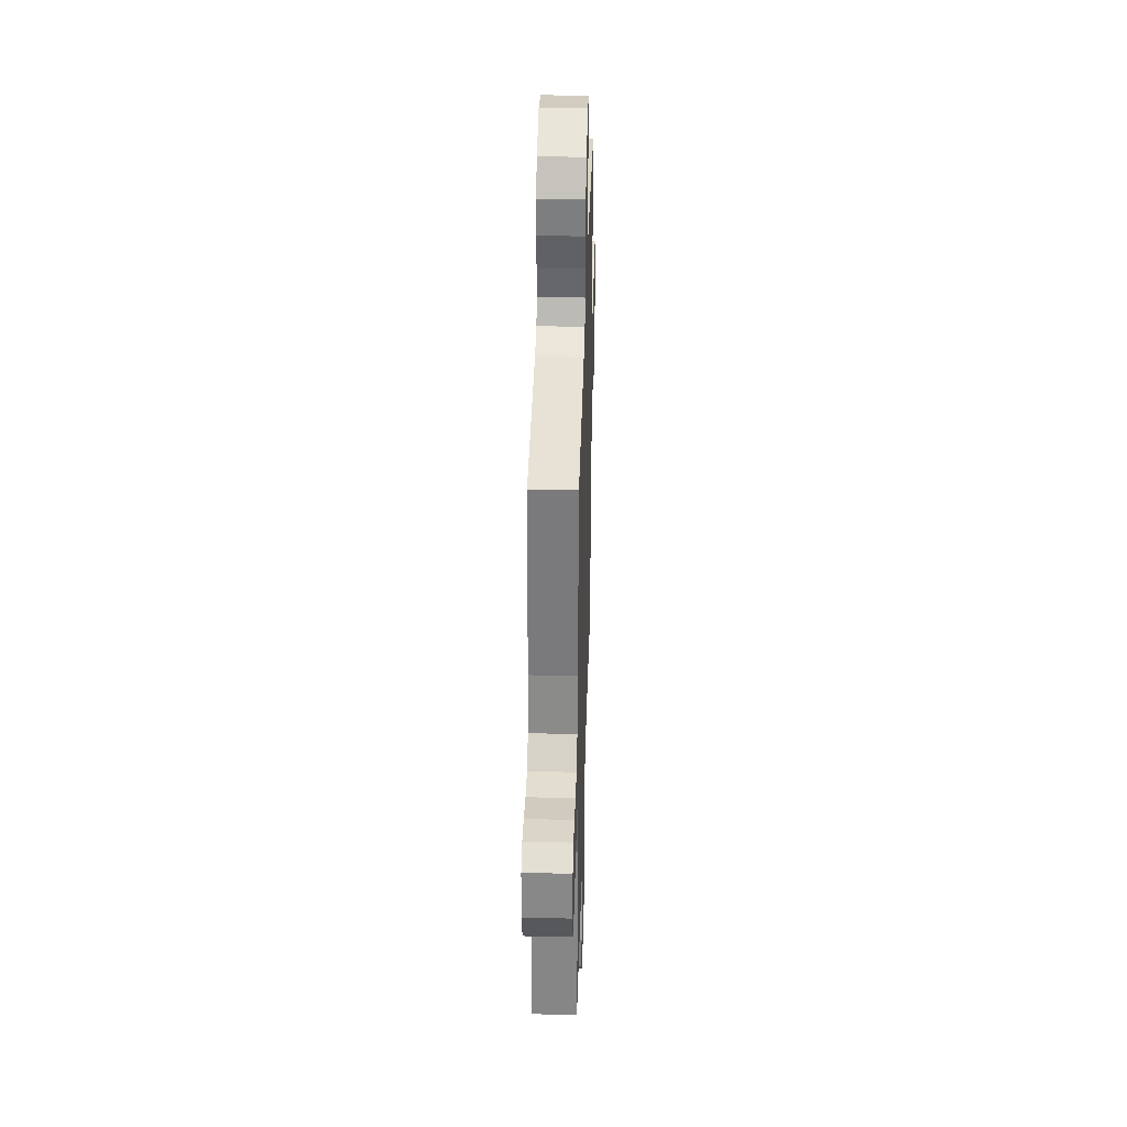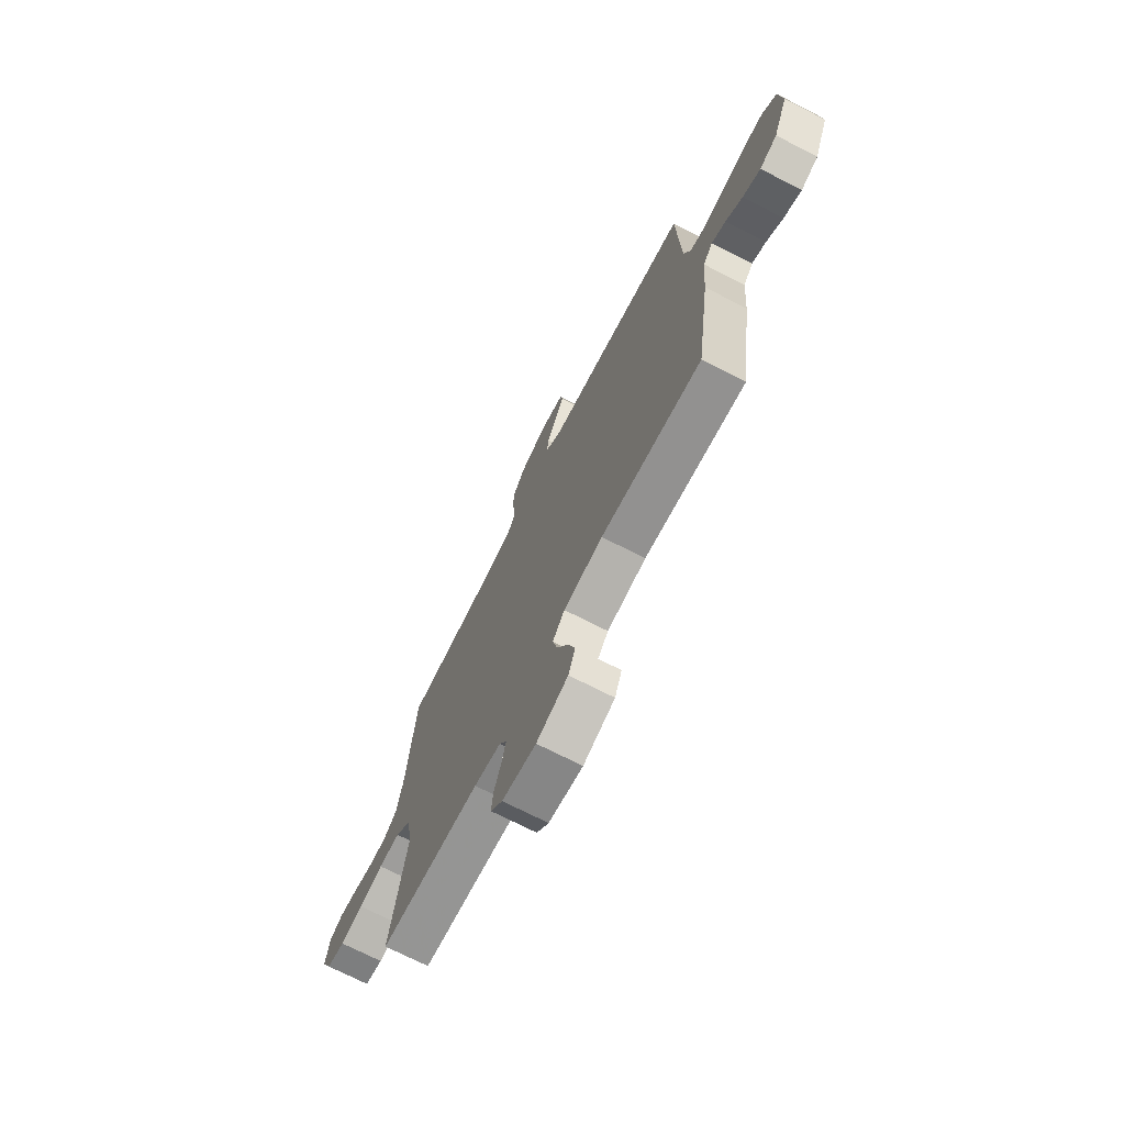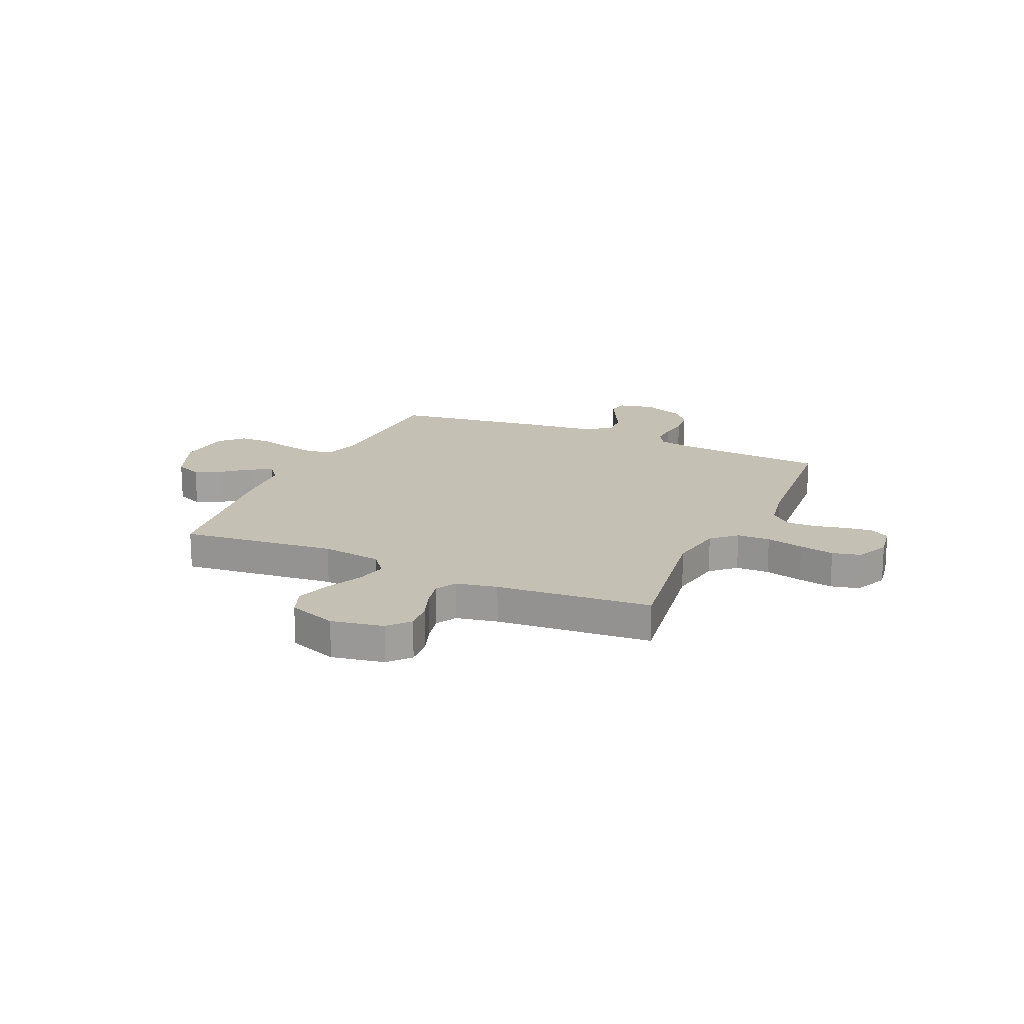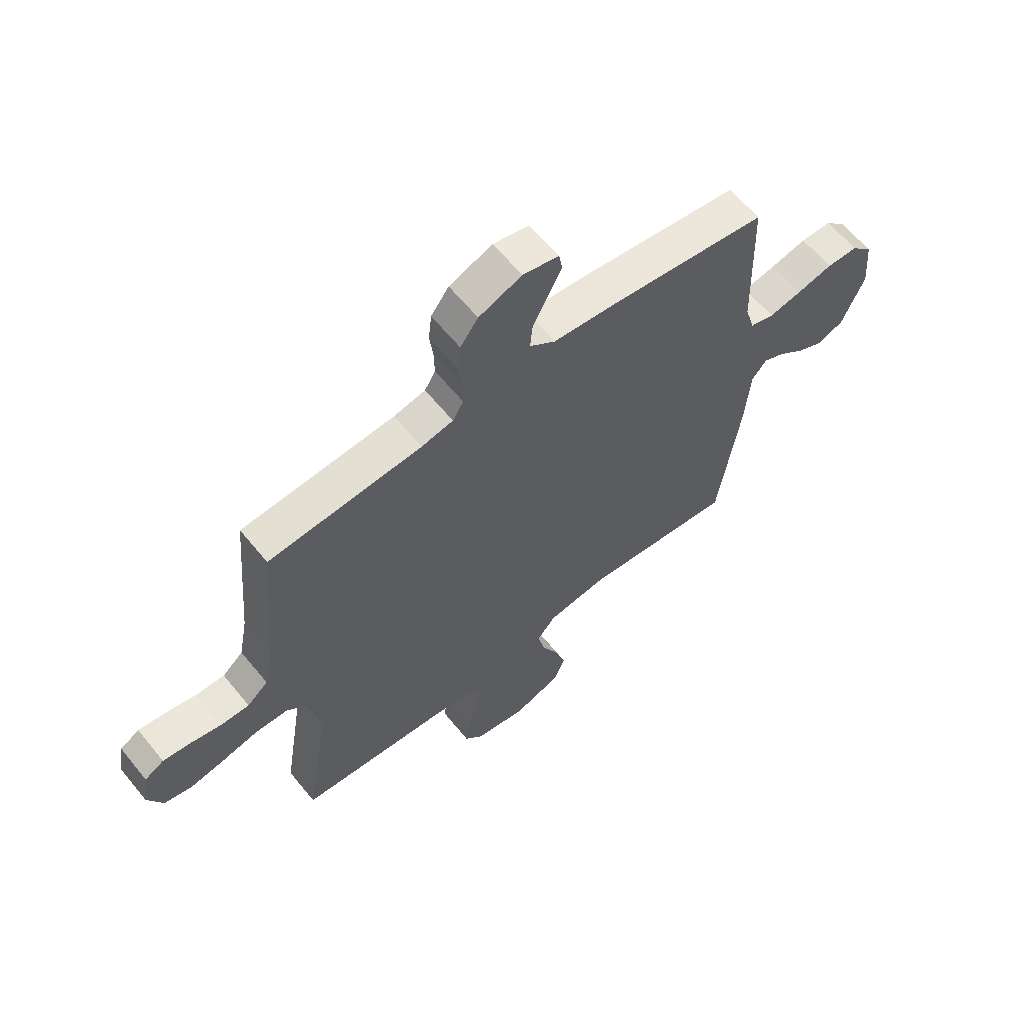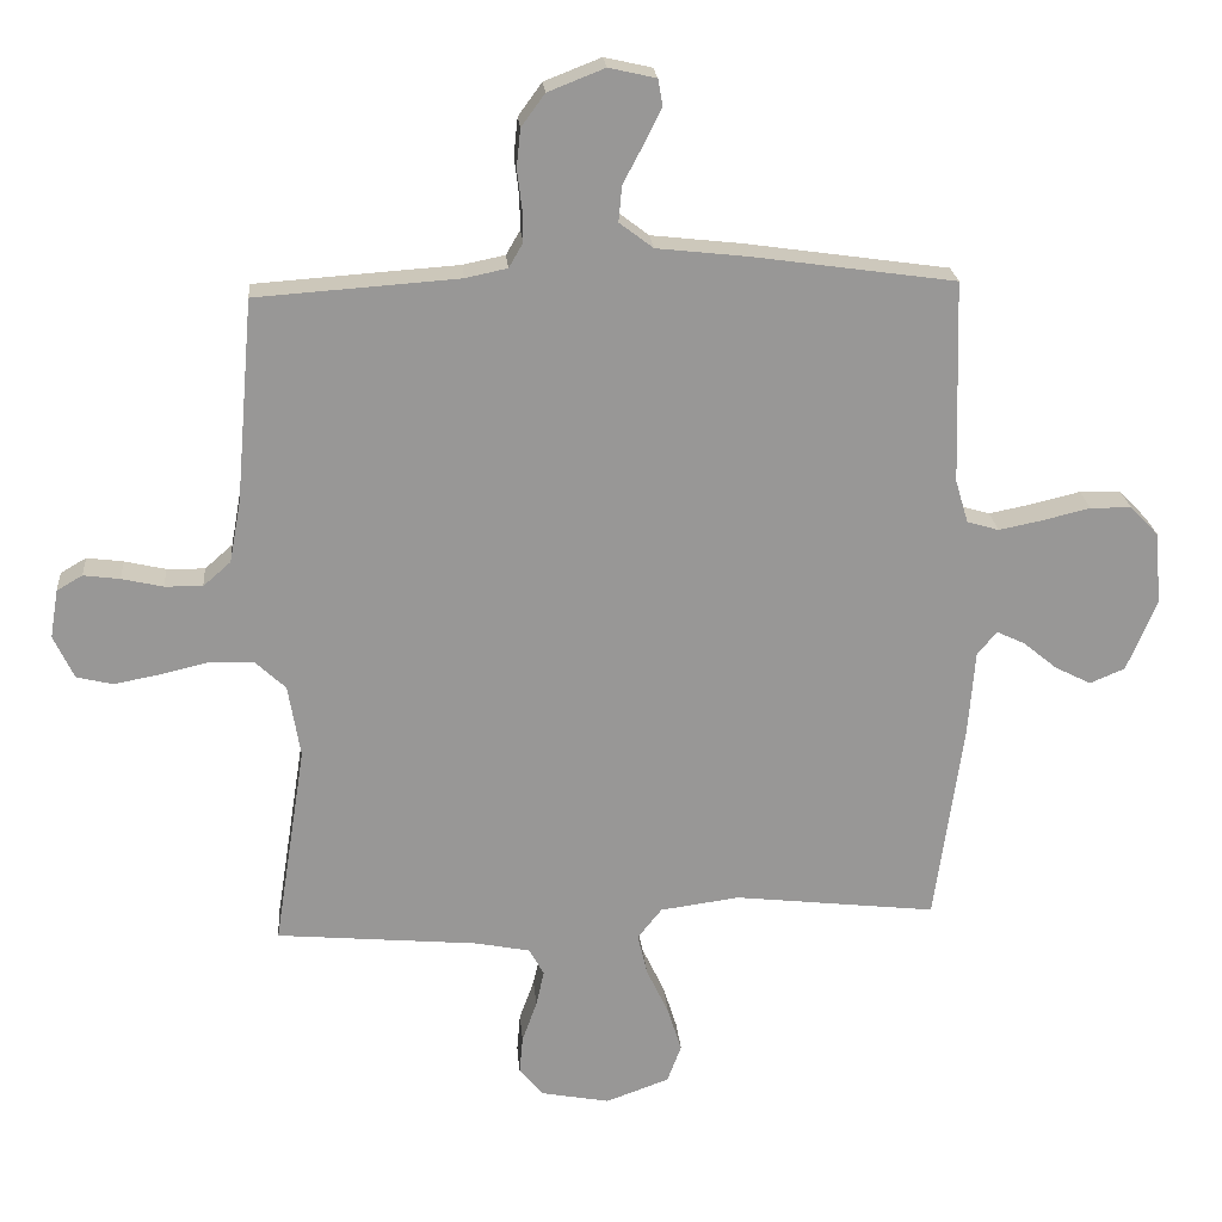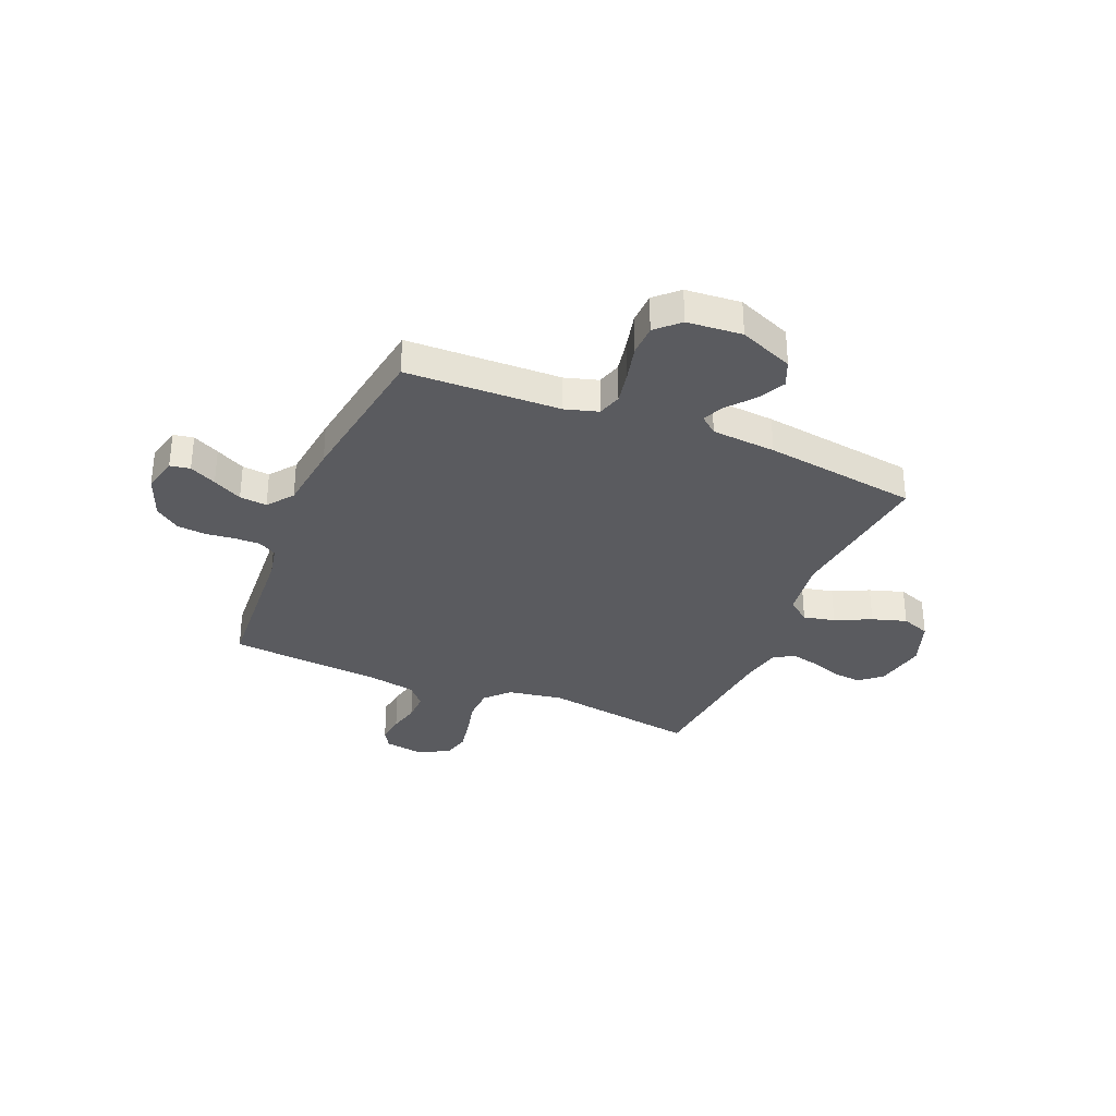
<metadata>
{"format":"obj","ext":"obj","renderer":"f3d","projection":"perspective","resolution":1024,"background":"white","views":[{"elev":36.6,"azim":-88.4,"up":"+Z"},{"elev":-72.3,"azim":63.0,"up":"+Z"},{"elev":18.0,"azim":-155.6,"up":"+Y"},{"elev":62.4,"azim":-39.1,"up":"+Z"},{"elev":22.1,"azim":-4.8,"up":"+Z"},{"elev":-32.8,"azim":67.2,"up":"+Y"}]}
</metadata>
<code>
v 0.5 0.07 0.5
v 0.509 0.07 0.2
v 0.528 0.07 0.136
v 0.575 0.07 0.122
v 0.64 0.07 0.135
v 0.71 0.07 0.152
v 0.771 0.07 0.151
v 0.813 0.07 0.107
v 0.822 0.07 0
v 0.778 0.07 -0.106
v 0.726 0.07 -0.128
v 0.673 0.07 -0.101
v 0.623 0.07 -0.06
v 0.581 0.07 -0.04
v 0.552 0.07 -0.075
v 0.542 0.07 -0.2
v 0.5 0.07 -0.5
v 0.2 0.07 -0.466
v 0.083 0.07 -0.482
v 0.047 0.07 -0.527
v 0.061 0.07 -0.588
v 0.094 0.07 -0.658
v 0.115 0.07 -0.725
v 0.094 0.07 -0.781
v 0 0.07 -0.815
v -0.101 0.07 -0.796
v -0.137 0.07 -0.754
v -0.132 0.07 -0.698
v -0.11 0.07 -0.637
v -0.098 0.07 -0.583
v -0.12 0.07 -0.543
v -0.2 0.07 -0.527
v -0.5 0.07 -0.5
v -0.453 0.07 -0.2
v -0.471 0.07 -0.092
v -0.517 0.07 -0.049
v -0.581 0.07 -0.047
v -0.653 0.07 -0.064
v -0.721 0.07 -0.077
v -0.775 0.07 -0.064
v -0.805 0.07 0
v -0.793 0.07 0.072
v -0.755 0.07 0.094
v -0.701 0.07 0.087
v -0.64 0.07 0.073
v -0.584 0.07 0.072
v -0.543 0.07 0.108
v -0.526 0.07 0.2
v -0.5 0.07 0.5
v -0.2 0.07 0.521
v -0.138 0.07 0.534
v -0.117 0.07 0.57
v -0.118 0.07 0.619
v -0.125 0.07 0.676
v -0.119 0.07 0.732
v -0.084 0.07 0.78
v 0 0.07 0.813
v 0.07 0.07 0.797
v 0.077 0.07 0.758
v 0.051 0.07 0.706
v 0.021 0.07 0.649
v 0.016 0.07 0.596
v 0.066 0.07 0.558
v 0.2 0.07 0.543
v 0.5 0 0.5
v 0.509 0 0.2
v 0.528 0 0.136
v 0.575 0 0.122
v 0.64 0 0.135
v 0.71 0 0.152
v 0.771 0 0.151
v 0.813 0 0.107
v 0.822 0 0
v 0.778 0 -0.106
v 0.726 0 -0.128
v 0.673 0 -0.101
v 0.623 0 -0.06
v 0.581 0 -0.04
v 0.552 0 -0.075
v 0.542 0 -0.2
v 0.5 0 -0.5
v 0.2 0 -0.466
v 0.083 0 -0.482
v 0.047 0 -0.527
v 0.061 0 -0.588
v 0.094 0 -0.658
v 0.115 0 -0.725
v 0.094 0 -0.781
v 0 0 -0.815
v -0.101 0 -0.796
v -0.137 0 -0.754
v -0.132 0 -0.698
v -0.11 0 -0.637
v -0.098 0 -0.583
v -0.12 0 -0.543
v -0.2 0 -0.527
v -0.5 0 -0.5
v -0.453 0 -0.2
v -0.471 0 -0.092
v -0.517 0 -0.049
v -0.581 0 -0.047
v -0.653 0 -0.064
v -0.721 0 -0.077
v -0.775 0 -0.064
v -0.805 0 0
v -0.793 0 0.072
v -0.755 0 0.094
v -0.701 0 0.087
v -0.64 0 0.073
v -0.584 0 0.072
v -0.543 0 0.108
v -0.526 0 0.2
v -0.5 0 0.5
v -0.2 0 0.521
v -0.138 0 0.534
v -0.117 0 0.57
v -0.118 0 0.619
v -0.125 0 0.676
v -0.119 0 0.732
v -0.084 0 0.78
v 0 0 0.813
v 0.07 0 0.797
v 0.077 0 0.758
v 0.051 0 0.706
v 0.021 0 0.649
v 0.016 0 0.596
v 0.066 0 0.558
v 0.2 0 0.543
f 63 64 1 2
f 62 63 2 3
f 58 59 60 61
f 56 57 58 61
f 56 61 62
f 53 54 55 56
f 52 53 56 62
f 51 52 62 3
f 48 49 50
f 47 48 50 51
f 42 43 44 45
f 42 45 46
f 41 42 46
f 40 41 46
f 37 38 39 40
f 37 40 46
f 36 37 46 47
f 32 33 34
f 31 32 34 35
f 26 27 28 29
f 26 29 30
f 25 26 30
f 24 25 30
f 21 22 23 24
f 20 21 24 30
f 19 20 30 31
f 15 16 17 18
f 14 15 18 19
f 10 11 12 13
f 10 13 14
f 9 10 14
f 8 9 14
f 5 6 7 8
f 4 5 8 14
f 3 4 14 19
f 35 36 47 51
f 31 35 51
f 3 19 31 51
f 66 65 128 127
f 67 66 127 126
f 125 124 123 122
f 125 122 121 120
f 126 125 120
f 120 119 118 117
f 126 120 117 116
f 67 126 116 115
f 114 113 112
f 115 114 112 111
f 109 108 107 106
f 110 109 106
f 110 106 105
f 110 105 104
f 104 103 102 101
f 110 104 101
f 111 110 101 100
f 98 97 96
f 99 98 96 95
f 93 92 91 90
f 94 93 90
f 94 90 89
f 94 89 88
f 88 87 86 85
f 94 88 85 84
f 95 94 84 83
f 82 81 80 79
f 83 82 79 78
f 77 76 75 74
f 78 77 74
f 78 74 73
f 78 73 72
f 72 71 70 69
f 78 72 69 68
f 83 78 68 67
f 115 111 100 99
f 115 99 95
f 115 95 83 67
f 1 65 66 2
f 2 66 67 3
f 3 67 68 4
f 4 68 69 5
f 5 69 70 6
f 6 70 71 7
f 7 71 72 8
f 8 72 73 9
f 9 73 74 10
f 10 74 75 11
f 11 75 76 12
f 12 76 77 13
f 13 77 78 14
f 14 78 79 15
f 15 79 80 16
f 16 80 81 17
f 17 81 82 18
f 18 82 83 19
f 19 83 84 20
f 20 84 85 21
f 21 85 86 22
f 22 86 87 23
f 23 87 88 24
f 24 88 89 25
f 25 89 90 26
f 26 90 91 27
f 27 91 92 28
f 28 92 93 29
f 29 93 94 30
f 30 94 95 31
f 31 95 96 32
f 32 96 97 33
f 33 97 98 34
f 34 98 99 35
f 35 99 100 36
f 36 100 101 37
f 37 101 102 38
f 38 102 103 39
f 39 103 104 40
f 40 104 105 41
f 41 105 106 42
f 42 106 107 43
f 43 107 108 44
f 44 108 109 45
f 45 109 110 46
f 46 110 111 47
f 47 111 112 48
f 48 112 113 49
f 49 113 114 50
f 50 114 115 51
f 51 115 116 52
f 52 116 117 53
f 53 117 118 54
f 54 118 119 55
f 55 119 120 56
f 56 120 121 57
f 57 121 122 58
f 58 122 123 59
f 59 123 124 60
f 60 124 125 61
f 61 125 126 62
f 62 126 127 63
f 63 127 128 64
f 64 128 65 1

</code>
